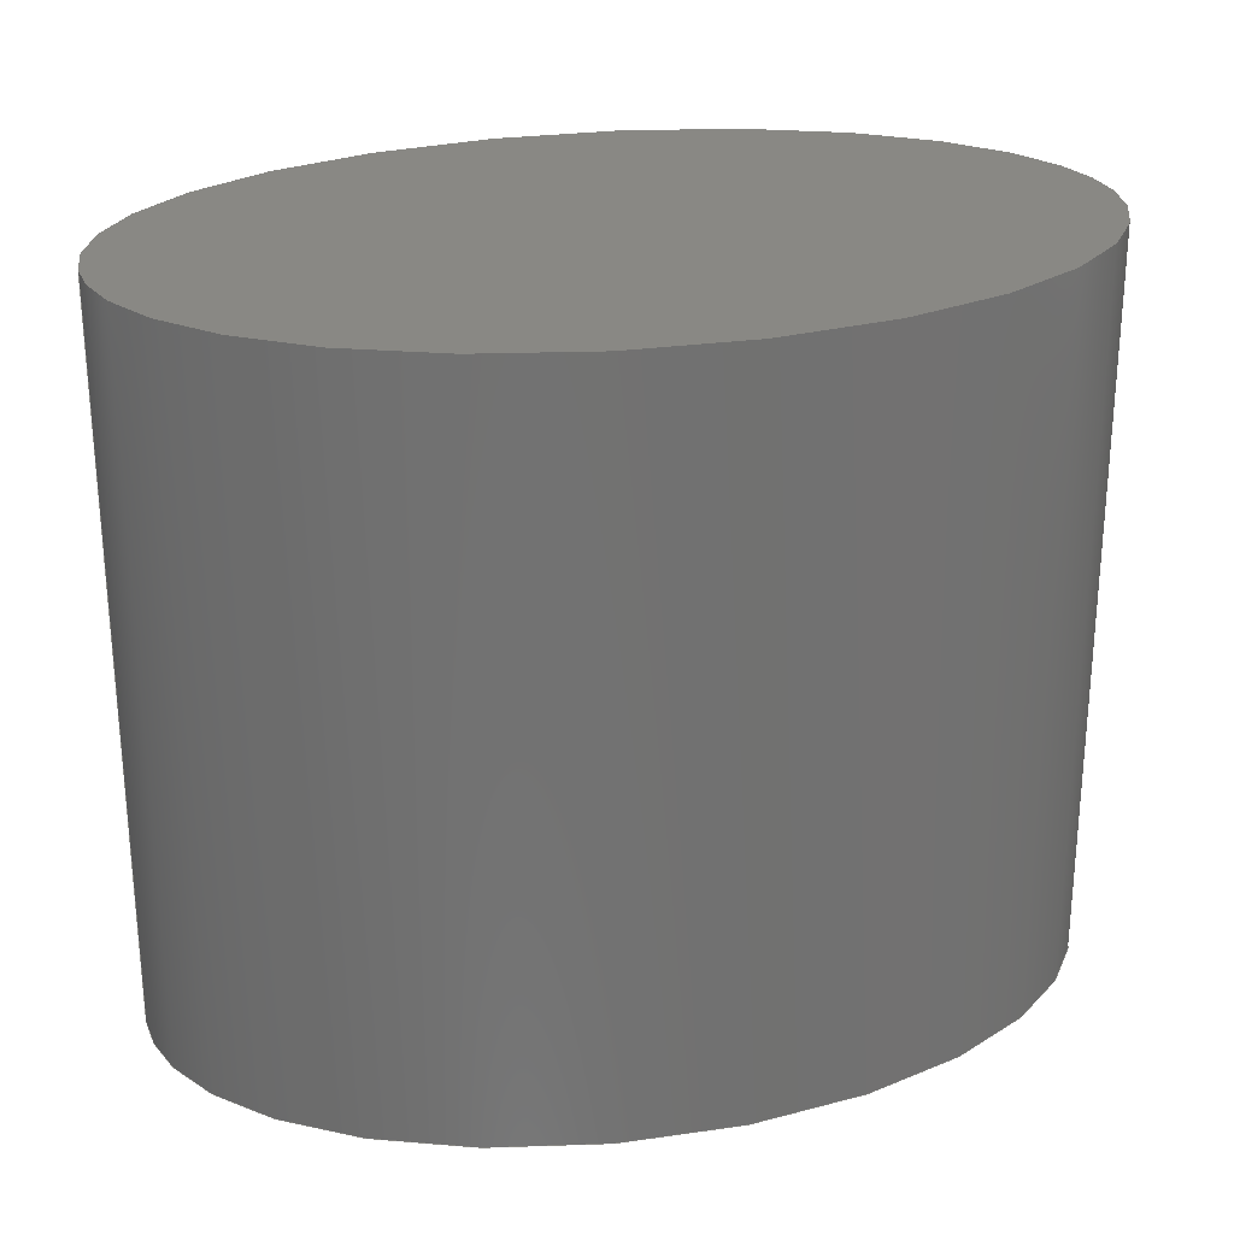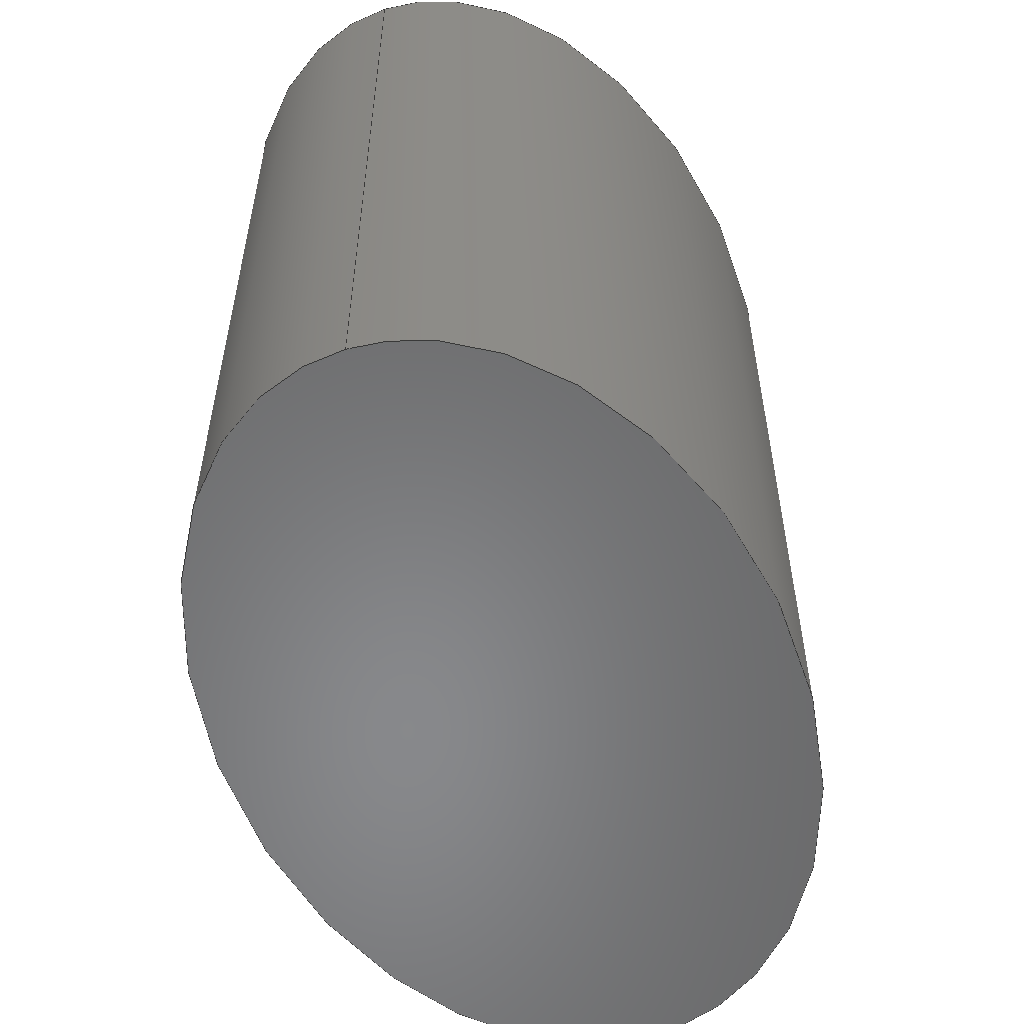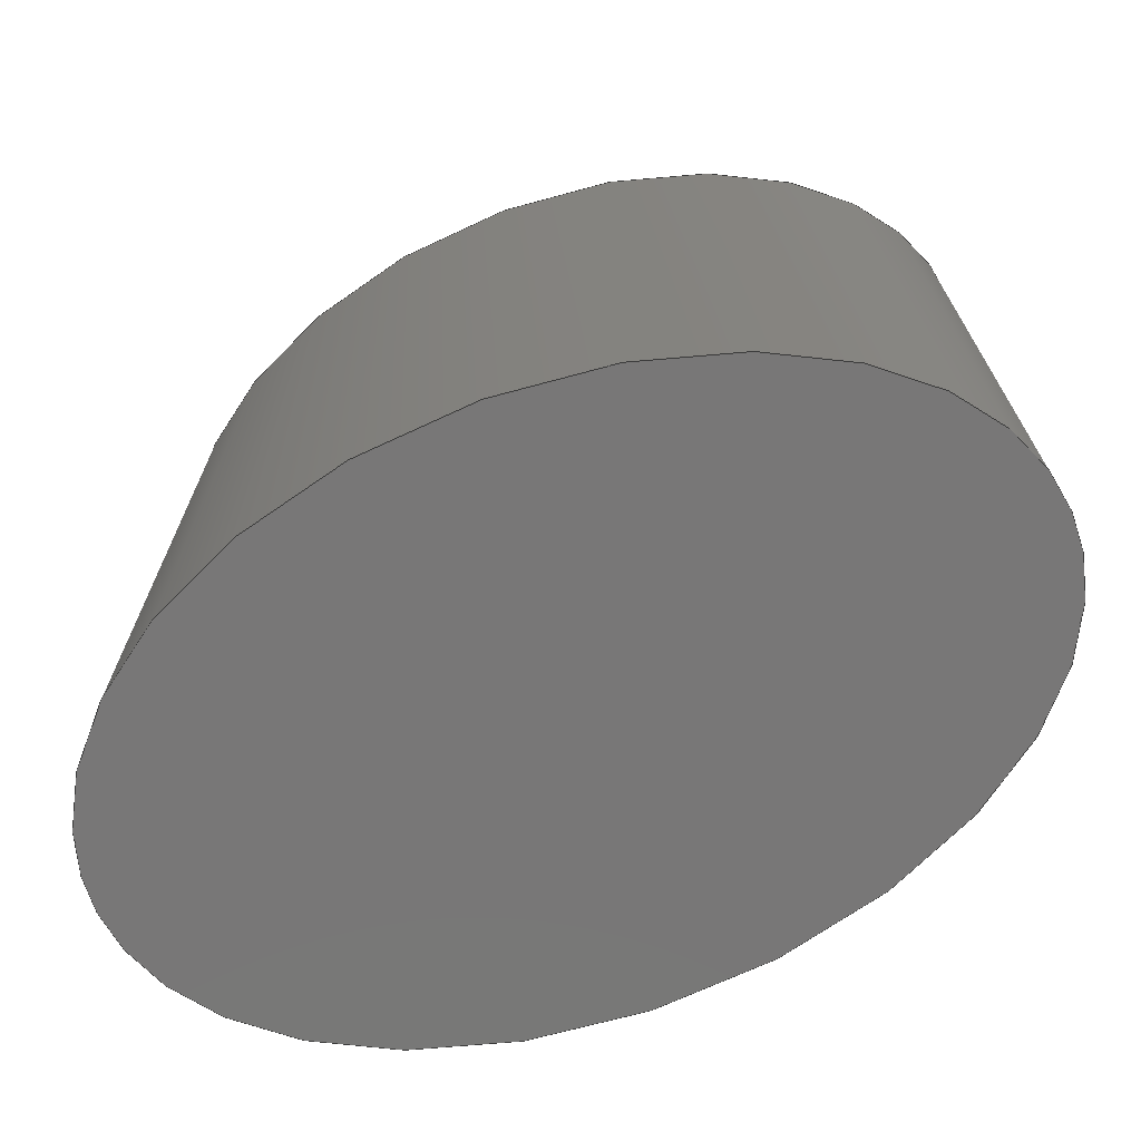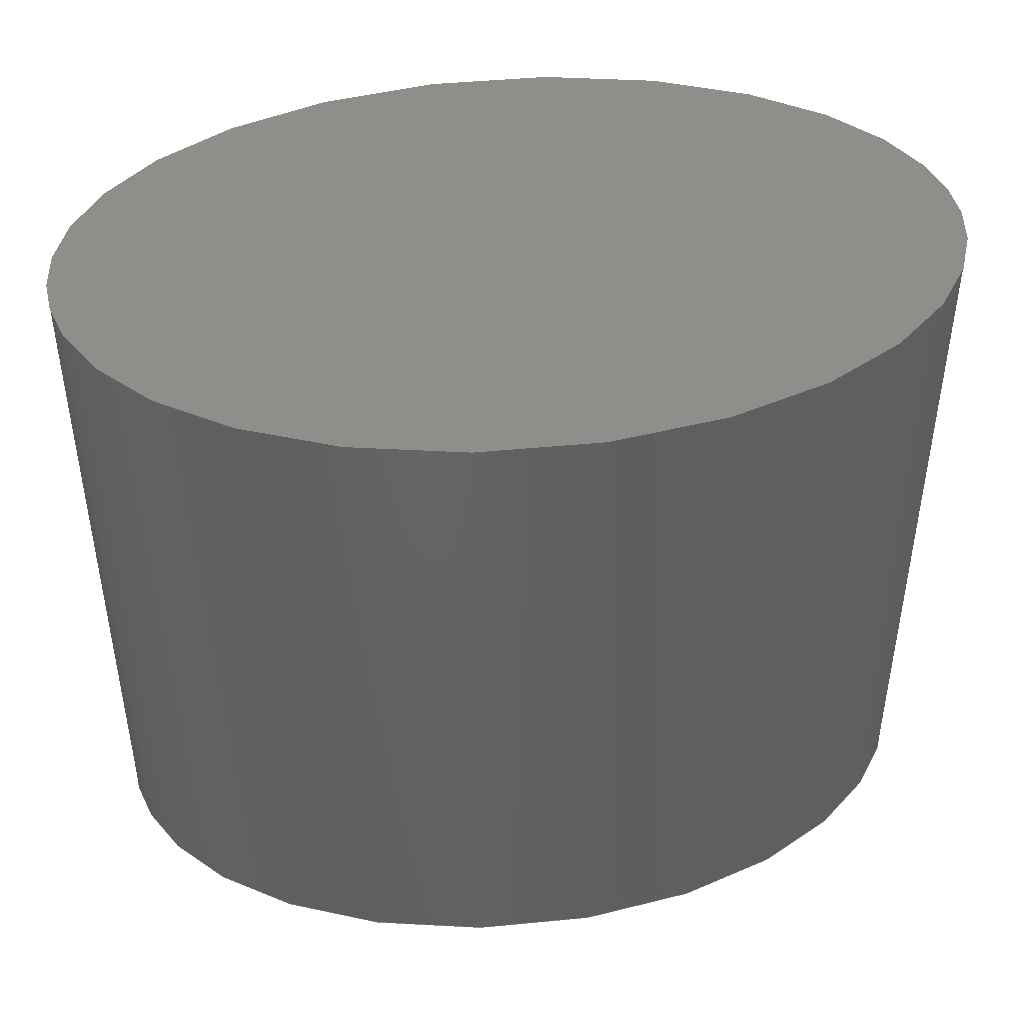
<metadata>
{"format":"step","ext":"step","renderer":"f3d","projection":"perspective","resolution":1024,"background":"white","views":[{"elev":26.2,"azim":-23.1,"up":"+Z"},{"elev":-54.9,"azim":-81.0,"up":"+Z"},{"elev":-70.1,"azim":-165.2,"up":"+Z"},{"elev":45.2,"azim":163.4,"up":"+Z"}]}
</metadata>
<code>
ISO-10303-21;
DATA;
#1 = APPLICATION_PROTOCOL_DEFINITION('committee draft',
  'automotive_design',1997,#2);
#2 = APPLICATION_CONTEXT(
  'core data for automotive mechanical design processes');
#3 = SHAPE_DEFINITION_REPRESENTATION(#4,#10);
#4 = PRODUCT_DEFINITION_SHAPE('','',#5);
#5 = PRODUCT_DEFINITION('design','',#6,#9);
#6 = PRODUCT_DEFINITION_FORMATION('','',#7);
#7 = PRODUCT('selection','selection','',(#8));
#8 = MECHANICAL_CONTEXT('',#2,'mechanical');
#9 = PRODUCT_DEFINITION_CONTEXT('part definition',#2,'design');
#10 = ADVANCED_BREP_SHAPE_REPRESENTATION('',(#11,#15),#197);
#11 = AXIS2_PLACEMENT_3D('',#12,#13,#14);
#12 = CARTESIAN_POINT('',(0,0,0));
#13 = DIRECTION('',(0,0,1));
#14 = DIRECTION('',(1,0,-0));
#15 = MANIFOLD_SOLID_BREP('',#16);
#16 = CLOSED_SHELL('',(#17,#138,#187,#192));
#17 = ADVANCED_FACE('',(#18),#32,.F.);
#18 = FACE_BOUND('',#19,.F.);
#19 = EDGE_LOOP('',(#20,#61,#90,#111));
#20 = ORIENTED_EDGE('',*,*,#21,.T.);
#21 = EDGE_CURVE('',#22,#24,#26,.T.);
#22 = VERTEX_POINT('',#23);
#23 = CARTESIAN_POINT('',(9.951,-4.895,-1.3));
#24 = VERTEX_POINT('',#25);
#25 = CARTESIAN_POINT('',(9.951,-4.895,-0.9));
#26 = SURFACE_CURVE('',#27,(#31,#46),.PCURVE_S1);
#27 = LINE('',#28,#29);
#28 = CARTESIAN_POINT('',(9.951,-4.895,-1.3));
#29 = VECTOR('',#30,1);
#30 = DIRECTION('',(0,0,1));
#31 = PCURVE('',#32,#41);
#32 = ( BOUNDED_SURFACE() B_SPLINE_SURFACE(3,1,(
    (#33,#34)
    ,(#35,#36)
    ,(#37,#38)
,(#39,#40
  )),.UNSPECIFIED.,.F.,.F.,.F.) B_SPLINE_SURFACE_WITH_KNOTS((4,4),(2,2),
  (0,1),(0,1),.PIECEWISE_BEZIER_KNOTS.) 
GEOMETRIC_REPRESENTATION_ITEM() RATIONAL_B_SPLINE_SURFACE((
    (1,1)
    ,(0.3333,0.3333)
    ,(0.3333,0.3333)
,(1,1))) REPRESENTATION_ITEM('') SURFACE() );
#33 = CARTESIAN_POINT('',(10.44,-4.975,-1.3));
#34 = CARTESIAN_POINT('',(10.44,-4.975,-0.9));
#35 = CARTESIAN_POINT('',(10.38,-5.282,-1.3));
#36 = CARTESIAN_POINT('',(10.38,-5.282,-0.9));
#37 = CARTESIAN_POINT('',(9.9,-5.203,-1.3));
#38 = CARTESIAN_POINT('',(9.9,-5.203,-0.9));
#39 = CARTESIAN_POINT('',(9.951,-4.895,-1.3));
#40 = CARTESIAN_POINT('',(9.951,-4.895,-0.9));
#41 = DEFINITIONAL_REPRESENTATION('',(#42),#45);
#42 = B_SPLINE_CURVE_WITH_KNOTS('',1,(#43,#44),.UNSPECIFIED.,.F.,.F.,(2,
    2),(0,0.4),.PIECEWISE_BEZIER_KNOTS.);
#43 = CARTESIAN_POINT('',(1,0));
#44 = CARTESIAN_POINT('',(1,1));
#45 = ( GEOMETRIC_REPRESENTATION_CONTEXT(2) 
PARAMETRIC_REPRESENTATION_CONTEXT() REPRESENTATION_CONTEXT('2D SPACE',''
  ) );
#46 = PCURVE('',#47,#56);
#47 = ( BOUNDED_SURFACE() B_SPLINE_SURFACE(3,1,(
    (#48,#49)
    ,(#50,#51)
    ,(#52,#53)
,(#54,#55
  )),.UNSPECIFIED.,.F.,.F.,.F.) B_SPLINE_SURFACE_WITH_KNOTS((4,4),(2,2),
  (0,1),(0,1),.PIECEWISE_BEZIER_KNOTS.) 
GEOMETRIC_REPRESENTATION_ITEM() RATIONAL_B_SPLINE_SURFACE((
    (1,1)
    ,(0.3333,0.3333)
    ,(0.3333,0.3333)
,(1,1))) REPRESENTATION_ITEM('') SURFACE() );
#48 = CARTESIAN_POINT('',(9.951,-4.895,-1.3));
#49 = CARTESIAN_POINT('',(9.951,-4.895,-0.9));
#50 = CARTESIAN_POINT('',(10,-4.587,-1.3));
#51 = CARTESIAN_POINT('',(10,-4.587,-0.9));
#52 = CARTESIAN_POINT('',(10.49,-4.667,-1.3));
#53 = CARTESIAN_POINT('',(10.49,-4.667,-0.9));
#54 = CARTESIAN_POINT('',(10.44,-4.975,-1.3));
#55 = CARTESIAN_POINT('',(10.44,-4.975,-0.9));
#56 = DEFINITIONAL_REPRESENTATION('',(#57),#60);
#57 = B_SPLINE_CURVE_WITH_KNOTS('',1,(#58,#59),.UNSPECIFIED.,.F.,.F.,(2,
    2),(0,0.4),.PIECEWISE_BEZIER_KNOTS.);
#58 = CARTESIAN_POINT('',(0,0));
#59 = CARTESIAN_POINT('',(0,1));
#60 = ( GEOMETRIC_REPRESENTATION_CONTEXT(2) 
PARAMETRIC_REPRESENTATION_CONTEXT() REPRESENTATION_CONTEXT('2D SPACE',''
  ) );
#61 = ORIENTED_EDGE('',*,*,#62,.F.);
#62 = EDGE_CURVE('',#63,#24,#65,.T.);
#63 = VERTEX_POINT('',#64);
#64 = CARTESIAN_POINT('',(10.44,-4.975,-0.9));
#65 = SURFACE_CURVE('',#66,(#71,#77),.PCURVE_S1);
#66 = ( BOUNDED_CURVE() B_SPLINE_CURVE(3,(#67,#68,#69,#70),
.UNSPECIFIED.,.F.,.F.) B_SPLINE_CURVE_WITH_KNOTS((4,4),(3.142,
6.283),.PIECEWISE_BEZIER_KNOTS.) CURVE() 
GEOMETRIC_REPRESENTATION_ITEM() RATIONAL_B_SPLINE_CURVE((1,
0.3333,0.3333,1)) REPRESENTATION_ITEM('') );
#67 = CARTESIAN_POINT('',(10.44,-4.975,-0.9));
#68 = CARTESIAN_POINT('',(10.38,-5.282,-0.9));
#69 = CARTESIAN_POINT('',(9.9,-5.203,-0.9));
#70 = CARTESIAN_POINT('',(9.951,-4.895,-0.9));
#71 = PCURVE('',#32,#72);
#72 = DEFINITIONAL_REPRESENTATION('',(#73),#76);
#73 = B_SPLINE_CURVE_WITH_KNOTS('',1,(#74,#75),.UNSPECIFIED.,.F.,.F.,(2,
    2),(3.142,6.283),.PIECEWISE_BEZIER_KNOTS.);
#74 = CARTESIAN_POINT('',(0,1));
#75 = CARTESIAN_POINT('',(1,1));
#76 = ( GEOMETRIC_REPRESENTATION_CONTEXT(2) 
PARAMETRIC_REPRESENTATION_CONTEXT() REPRESENTATION_CONTEXT('2D SPACE',''
  ) );
#77 = PCURVE('',#78,#83);
#78 = PLANE('',#79);
#79 = AXIS2_PLACEMENT_3D('',#80,#81,#82);
#80 = CARTESIAN_POINT('',(10.19,-4.935,-0.9));
#81 = DIRECTION('',(0,0,-1));
#82 = DIRECTION('',(-0.9867,0.1624,0));
#83 = DEFINITIONAL_REPRESENTATION('',(#84),#89);
#84 = ( BOUNDED_CURVE() B_SPLINE_CURVE(3,(#85,#86,#87,#88),
.UNSPECIFIED.,.F.,.F.) B_SPLINE_CURVE_WITH_KNOTS((4,4),(3.142,
6.283),.PIECEWISE_BEZIER_KNOTS.) CURVE() 
GEOMETRIC_REPRESENTATION_ITEM() RATIONAL_B_SPLINE_CURVE((1,
0.3333,0.3333,1)) REPRESENTATION_ITEM('') );
#85 = CARTESIAN_POINT('',(-0.2456,0));
#86 = CARTESIAN_POINT('',(-0.2456,-0.312));
#87 = CARTESIAN_POINT('',(0.2456,-0.312));
#88 = CARTESIAN_POINT('',(0.2456,0));
#89 = ( GEOMETRIC_REPRESENTATION_CONTEXT(2) 
PARAMETRIC_REPRESENTATION_CONTEXT() REPRESENTATION_CONTEXT('2D SPACE',''
  ) );
#90 = ORIENTED_EDGE('',*,*,#91,.F.);
#91 = EDGE_CURVE('',#92,#63,#94,.T.);
#92 = VERTEX_POINT('',#93);
#93 = CARTESIAN_POINT('',(10.44,-4.975,-1.3));
#94 = SURFACE_CURVE('',#95,(#99,#105),.PCURVE_S1);
#95 = LINE('',#96,#97);
#96 = CARTESIAN_POINT('',(10.44,-4.975,-1.3));
#97 = VECTOR('',#98,1);
#98 = DIRECTION('',(0,0,1));
#99 = PCURVE('',#32,#100);
#100 = DEFINITIONAL_REPRESENTATION('',(#101),#104);
#101 = B_SPLINE_CURVE_WITH_KNOTS('',1,(#102,#103),.UNSPECIFIED.,.F.,.F.,
  (2,2),(0,0.4),.PIECEWISE_BEZIER_KNOTS.);
#102 = CARTESIAN_POINT('',(0,0));
#103 = CARTESIAN_POINT('',(0,1));
#104 = ( GEOMETRIC_REPRESENTATION_CONTEXT(2) 
PARAMETRIC_REPRESENTATION_CONTEXT() REPRESENTATION_CONTEXT('2D SPACE',''
  ) );
#105 = PCURVE('',#47,#106);
#106 = DEFINITIONAL_REPRESENTATION('',(#107),#110);
#107 = B_SPLINE_CURVE_WITH_KNOTS('',1,(#108,#109),.UNSPECIFIED.,.F.,.F.,
  (2,2),(0,0.4),.PIECEWISE_BEZIER_KNOTS.);
#108 = CARTESIAN_POINT('',(1,0));
#109 = CARTESIAN_POINT('',(1,1));
#110 = ( GEOMETRIC_REPRESENTATION_CONTEXT(2) 
PARAMETRIC_REPRESENTATION_CONTEXT() REPRESENTATION_CONTEXT('2D SPACE',''
  ) );
#111 = ORIENTED_EDGE('',*,*,#112,.T.);
#112 = EDGE_CURVE('',#92,#22,#113,.T.);
#113 = SURFACE_CURVE('',#114,(#119,#125),.PCURVE_S1);
#114 = ( BOUNDED_CURVE() B_SPLINE_CURVE(3,(#115,#116,#117,#118),
.UNSPECIFIED.,.F.,.F.) B_SPLINE_CURVE_WITH_KNOTS((4,4),(3.142,
6.283),.PIECEWISE_BEZIER_KNOTS.) CURVE() 
GEOMETRIC_REPRESENTATION_ITEM() RATIONAL_B_SPLINE_CURVE((1,
0.3333,0.3333,1)) REPRESENTATION_ITEM('') );
#115 = CARTESIAN_POINT('',(10.44,-4.975,-1.3));
#116 = CARTESIAN_POINT('',(10.38,-5.282,-1.3));
#117 = CARTESIAN_POINT('',(9.9,-5.203,-1.3));
#118 = CARTESIAN_POINT('',(9.951,-4.895,-1.3));
#119 = PCURVE('',#32,#120);
#120 = DEFINITIONAL_REPRESENTATION('',(#121),#124);
#121 = B_SPLINE_CURVE_WITH_KNOTS('',1,(#122,#123),.UNSPECIFIED.,.F.,.F.,
  (2,2),(3.142,6.283),.PIECEWISE_BEZIER_KNOTS.);
#122 = CARTESIAN_POINT('',(0,0));
#123 = CARTESIAN_POINT('',(1,0));
#124 = ( GEOMETRIC_REPRESENTATION_CONTEXT(2) 
PARAMETRIC_REPRESENTATION_CONTEXT() REPRESENTATION_CONTEXT('2D SPACE',''
  ) );
#125 = PCURVE('',#126,#131);
#126 = PLANE('',#127);
#127 = AXIS2_PLACEMENT_3D('',#128,#129,#130);
#128 = CARTESIAN_POINT('',(10.19,-4.935,-1.3));
#129 = DIRECTION('',(0,0,-1));
#130 = DIRECTION('',(-0.9867,0.1624,0));
#131 = DEFINITIONAL_REPRESENTATION('',(#132),#137);
#132 = ( BOUNDED_CURVE() B_SPLINE_CURVE(3,(#133,#134,#135,#136),
.UNSPECIFIED.,.F.,.F.) B_SPLINE_CURVE_WITH_KNOTS((4,4),(3.142,
6.283),.PIECEWISE_BEZIER_KNOTS.) CURVE() 
GEOMETRIC_REPRESENTATION_ITEM() RATIONAL_B_SPLINE_CURVE((1,
0.3333,0.3333,1)) REPRESENTATION_ITEM('') );
#133 = CARTESIAN_POINT('',(-0.2456,0));
#134 = CARTESIAN_POINT('',(-0.2456,-0.312));
#135 = CARTESIAN_POINT('',(0.2456,-0.312));
#136 = CARTESIAN_POINT('',(0.2456,0));
#137 = ( GEOMETRIC_REPRESENTATION_CONTEXT(2) 
PARAMETRIC_REPRESENTATION_CONTEXT() REPRESENTATION_CONTEXT('2D SPACE',''
  ) );
#138 = ADVANCED_FACE('',(#139),#47,.F.);
#139 = FACE_BOUND('',#140,.F.);
#140 = EDGE_LOOP('',(#141,#163,#164,#186));
#141 = ORIENTED_EDGE('',*,*,#142,.F.);
#142 = EDGE_CURVE('',#24,#63,#143,.T.);
#143 = SURFACE_CURVE('',#144,(#149,#155),.PCURVE_S1);
#144 = ( BOUNDED_CURVE() B_SPLINE_CURVE(3,(#145,#146,#147,#148),
.UNSPECIFIED.,.F.,.F.) B_SPLINE_CURVE_WITH_KNOTS((4,4),(0,3.142
),.PIECEWISE_BEZIER_KNOTS.) CURVE() GEOMETRIC_REPRESENTATION_ITEM() 
RATIONAL_B_SPLINE_CURVE((1,0.3333,0.3333,1)) 
REPRESENTATION_ITEM('') );
#145 = CARTESIAN_POINT('',(9.951,-4.895,-0.9));
#146 = CARTESIAN_POINT('',(10,-4.587,-0.9));
#147 = CARTESIAN_POINT('',(10.49,-4.667,-0.9));
#148 = CARTESIAN_POINT('',(10.44,-4.975,-0.9));
#149 = PCURVE('',#47,#150);
#150 = DEFINITIONAL_REPRESENTATION('',(#151),#154);
#151 = B_SPLINE_CURVE_WITH_KNOTS('',1,(#152,#153),.UNSPECIFIED.,.F.,.F.,
  (2,2),(0,3.142),.PIECEWISE_BEZIER_KNOTS.);
#152 = CARTESIAN_POINT('',(0,1));
#153 = CARTESIAN_POINT('',(1,1));
#154 = ( GEOMETRIC_REPRESENTATION_CONTEXT(2) 
PARAMETRIC_REPRESENTATION_CONTEXT() REPRESENTATION_CONTEXT('2D SPACE',''
  ) );
#155 = PCURVE('',#78,#156);
#156 = DEFINITIONAL_REPRESENTATION('',(#157),#162);
#157 = ( BOUNDED_CURVE() B_SPLINE_CURVE(3,(#158,#159,#160,#161),
.UNSPECIFIED.,.F.,.F.) B_SPLINE_CURVE_WITH_KNOTS((4,4),(0,3.142
),.PIECEWISE_BEZIER_KNOTS.) CURVE() GEOMETRIC_REPRESENTATION_ITEM() 
RATIONAL_B_SPLINE_CURVE((1,0.3333,0.3333,1)) 
REPRESENTATION_ITEM('') );
#158 = CARTESIAN_POINT('',(0.2456,0));
#159 = CARTESIAN_POINT('',(0.2456,0.312));
#160 = CARTESIAN_POINT('',(-0.2456,0.312));
#161 = CARTESIAN_POINT('',(-0.2456,0));
#162 = ( GEOMETRIC_REPRESENTATION_CONTEXT(2) 
PARAMETRIC_REPRESENTATION_CONTEXT() REPRESENTATION_CONTEXT('2D SPACE',''
  ) );
#163 = ORIENTED_EDGE('',*,*,#21,.F.);
#164 = ORIENTED_EDGE('',*,*,#165,.T.);
#165 = EDGE_CURVE('',#22,#92,#166,.T.);
#166 = SURFACE_CURVE('',#167,(#172,#178),.PCURVE_S1);
#167 = ( BOUNDED_CURVE() B_SPLINE_CURVE(3,(#168,#169,#170,#171),
.UNSPECIFIED.,.F.,.F.) B_SPLINE_CURVE_WITH_KNOTS((4,4),(0,3.142
),.PIECEWISE_BEZIER_KNOTS.) CURVE() GEOMETRIC_REPRESENTATION_ITEM() 
RATIONAL_B_SPLINE_CURVE((1,0.3333,0.3333,1)) 
REPRESENTATION_ITEM('') );
#168 = CARTESIAN_POINT('',(9.951,-4.895,-1.3));
#169 = CARTESIAN_POINT('',(10,-4.587,-1.3));
#170 = CARTESIAN_POINT('',(10.49,-4.667,-1.3));
#171 = CARTESIAN_POINT('',(10.44,-4.975,-1.3));
#172 = PCURVE('',#47,#173);
#173 = DEFINITIONAL_REPRESENTATION('',(#174),#177);
#174 = B_SPLINE_CURVE_WITH_KNOTS('',1,(#175,#176),.UNSPECIFIED.,.F.,.F.,
  (2,2),(0,3.142),.PIECEWISE_BEZIER_KNOTS.);
#175 = CARTESIAN_POINT('',(0,0));
#176 = CARTESIAN_POINT('',(1,0));
#177 = ( GEOMETRIC_REPRESENTATION_CONTEXT(2) 
PARAMETRIC_REPRESENTATION_CONTEXT() REPRESENTATION_CONTEXT('2D SPACE',''
  ) );
#178 = PCURVE('',#126,#179);
#179 = DEFINITIONAL_REPRESENTATION('',(#180),#185);
#180 = ( BOUNDED_CURVE() B_SPLINE_CURVE(3,(#181,#182,#183,#184),
.UNSPECIFIED.,.F.,.F.) B_SPLINE_CURVE_WITH_KNOTS((4,4),(0,3.142
),.PIECEWISE_BEZIER_KNOTS.) CURVE() GEOMETRIC_REPRESENTATION_ITEM() 
RATIONAL_B_SPLINE_CURVE((1,0.3333,0.3333,1)) 
REPRESENTATION_ITEM('') );
#181 = CARTESIAN_POINT('',(0.2456,0));
#182 = CARTESIAN_POINT('',(0.2456,0.312));
#183 = CARTESIAN_POINT('',(-0.2456,0.312));
#184 = CARTESIAN_POINT('',(-0.2456,0));
#185 = ( GEOMETRIC_REPRESENTATION_CONTEXT(2) 
PARAMETRIC_REPRESENTATION_CONTEXT() REPRESENTATION_CONTEXT('2D SPACE',''
  ) );
#186 = ORIENTED_EDGE('',*,*,#91,.T.);
#187 = ADVANCED_FACE('',(#188),#126,.T.);
#188 = FACE_BOUND('',#189,.T.);
#189 = EDGE_LOOP('',(#190,#191));
#190 = ORIENTED_EDGE('',*,*,#165,.T.);
#191 = ORIENTED_EDGE('',*,*,#112,.T.);
#192 = ADVANCED_FACE('',(#193),#78,.F.);
#193 = FACE_BOUND('',#194,.T.);
#194 = EDGE_LOOP('',(#195,#196));
#195 = ORIENTED_EDGE('',*,*,#142,.F.);
#196 = ORIENTED_EDGE('',*,*,#62,.F.);
#197 = ( GEOMETRIC_REPRESENTATION_CONTEXT(3) 
GLOBAL_UNCERTAINTY_ASSIGNED_CONTEXT((#201)) GLOBAL_UNIT_ASSIGNED_CONTEXT
((#198,#199,#200)) REPRESENTATION_CONTEXT('Context #1',
  '3D Context with UNIT and UNCERTAINTY') );
#198 = ( LENGTH_UNIT() NAMED_UNIT(*) SI_UNIT(.MILLI.,.METRE.) );
#199 = ( NAMED_UNIT(*) PLANE_ANGLE_UNIT() SI_UNIT($,.RADIAN.) );
#200 = ( NAMED_UNIT(*) SI_UNIT($,.STERADIAN.) SOLID_ANGLE_UNIT() );
#201 = UNCERTAINTY_MEASURE_WITH_UNIT(LENGTH_MEASURE(1e-07),#198,
  'distance_accuracy_value','confusion accuracy');
#202 = PRODUCT_TYPE('part',$,(#7));
#203 = MECHANICAL_DESIGN_GEOMETRIC_PRESENTATION_REPRESENTATION('',(#204)
  ,#197);
#204 = STYLED_ITEM('color',(#205),#15);
#205 = PRESENTATION_STYLE_ASSIGNMENT((#206,#212));
#206 = SURFACE_STYLE_USAGE(.BOTH.,#207);
#207 = SURFACE_SIDE_STYLE('',(#208));
#208 = SURFACE_STYLE_FILL_AREA(#209);
#209 = FILL_AREA_STYLE('',(#210));
#210 = FILL_AREA_STYLE_COLOUR('',#211);
#211 = COLOUR_RGB('',0.8,0.8,0.8);
#212 = CURVE_STYLE('',#213,POSITIVE_LENGTH_MEASURE(0.1),#211);
#213 = DRAUGHTING_PRE_DEFINED_CURVE_FONT('continuous');
ENDSEC;
END-ISO-10303-21;

</code>
